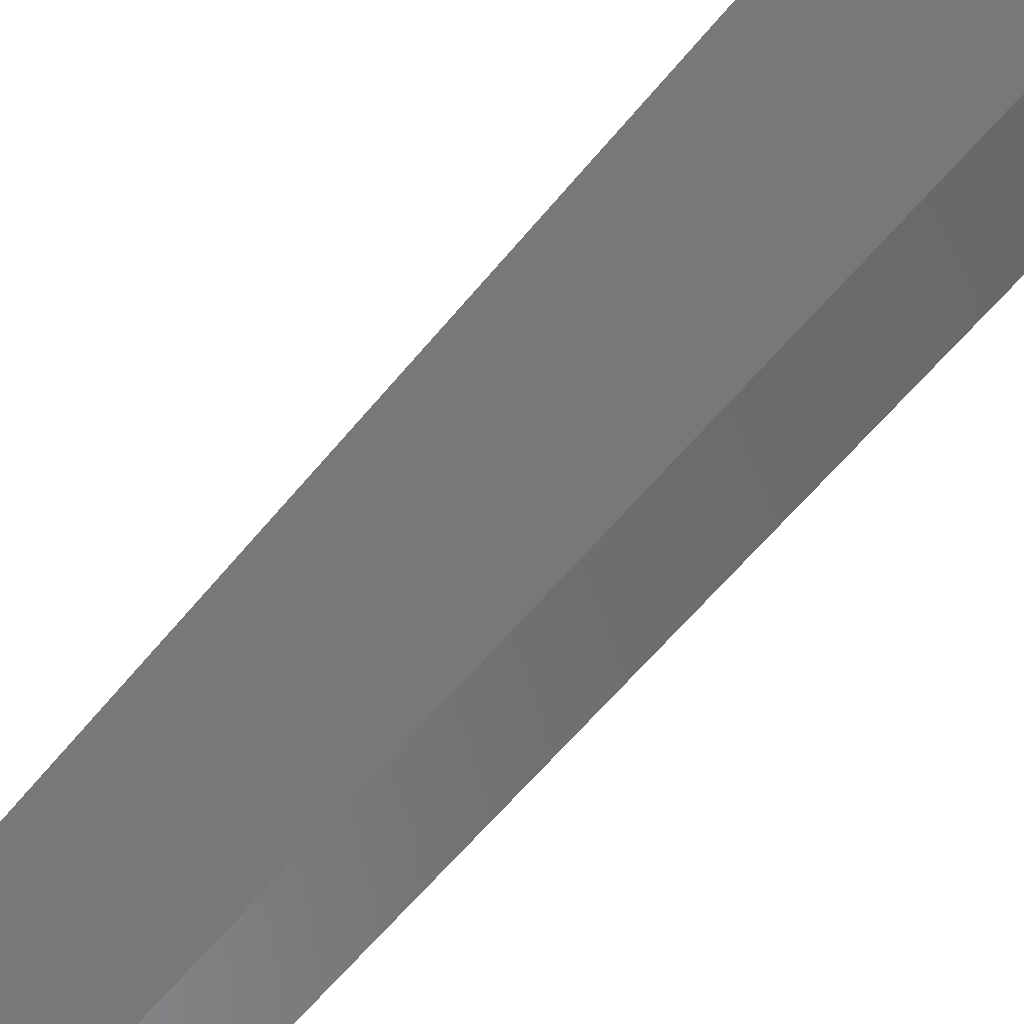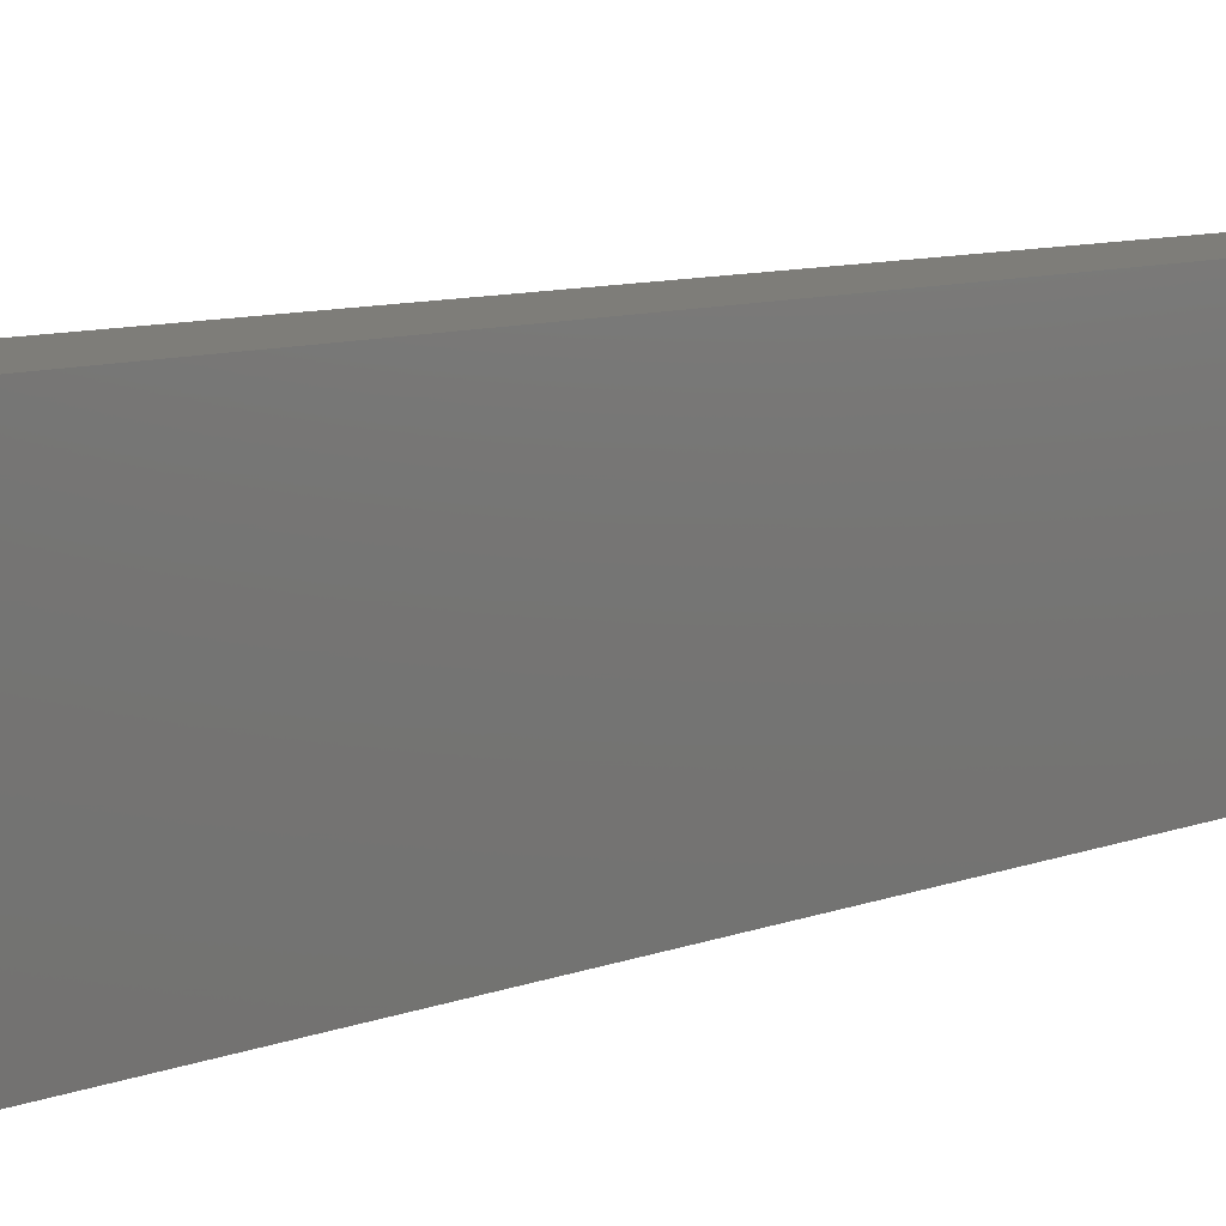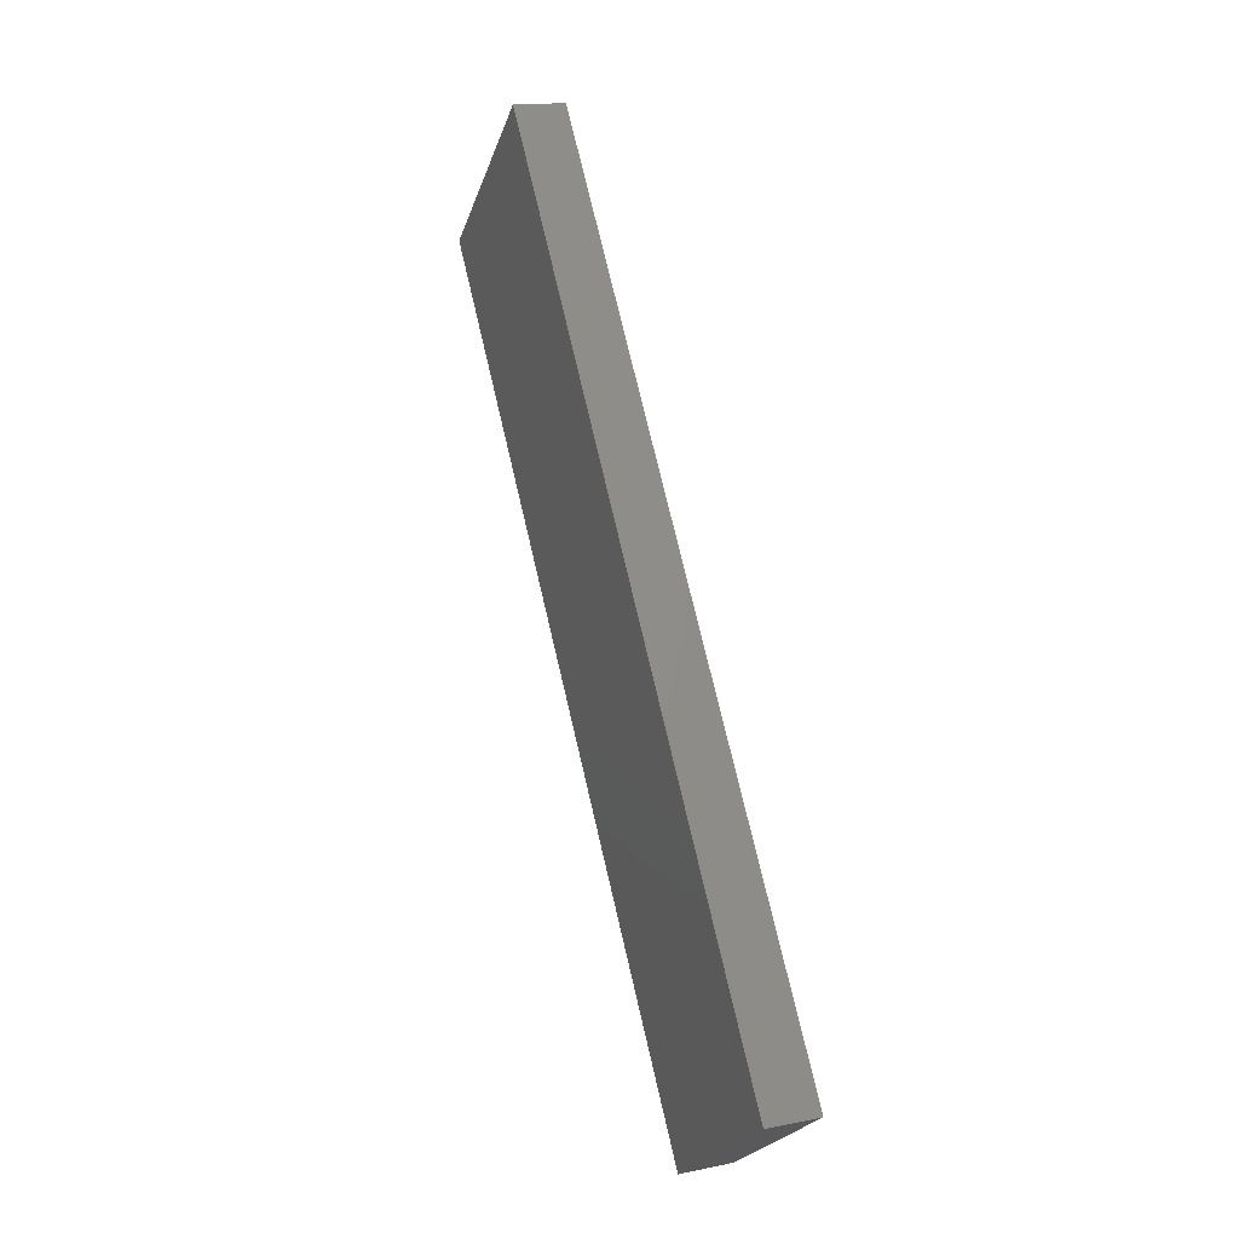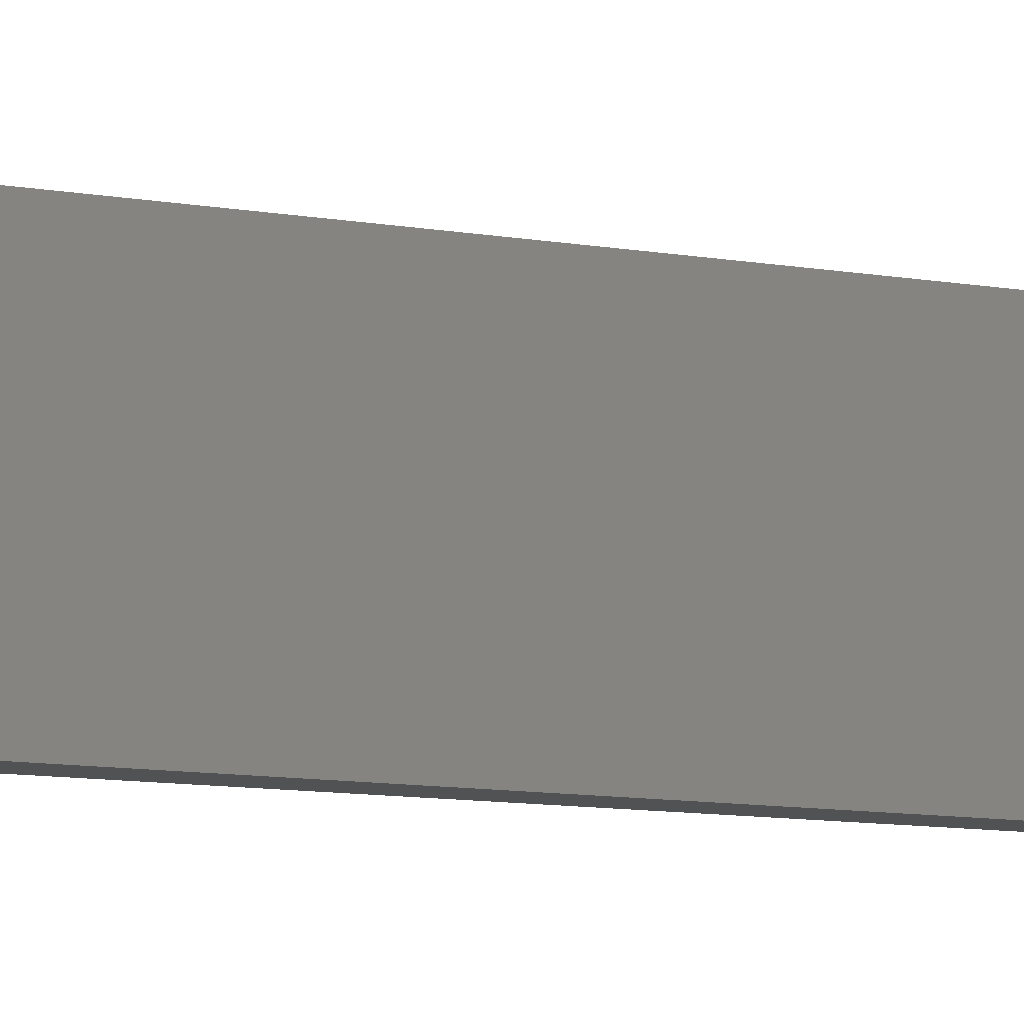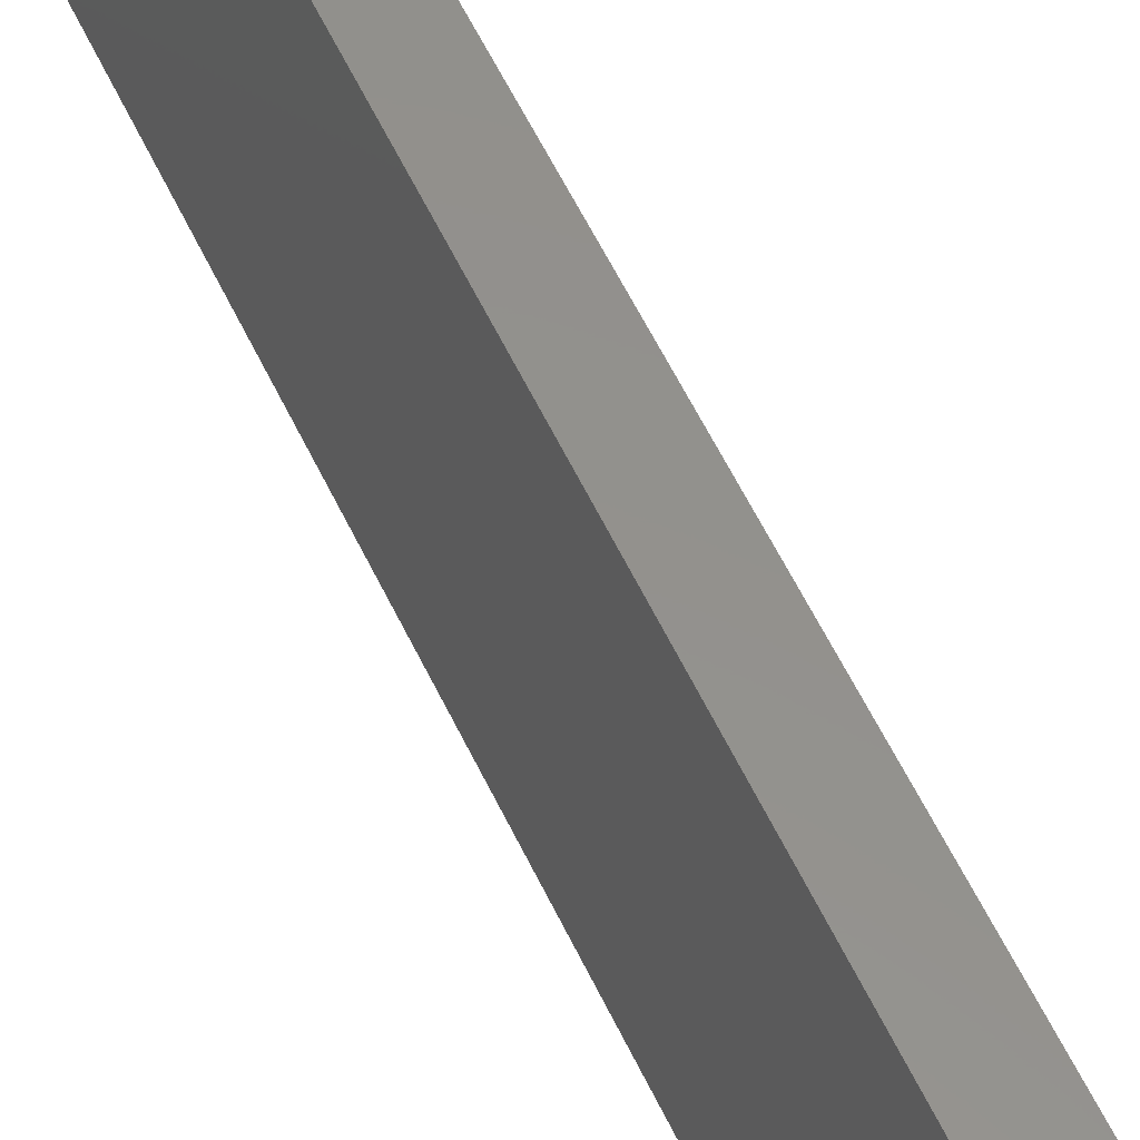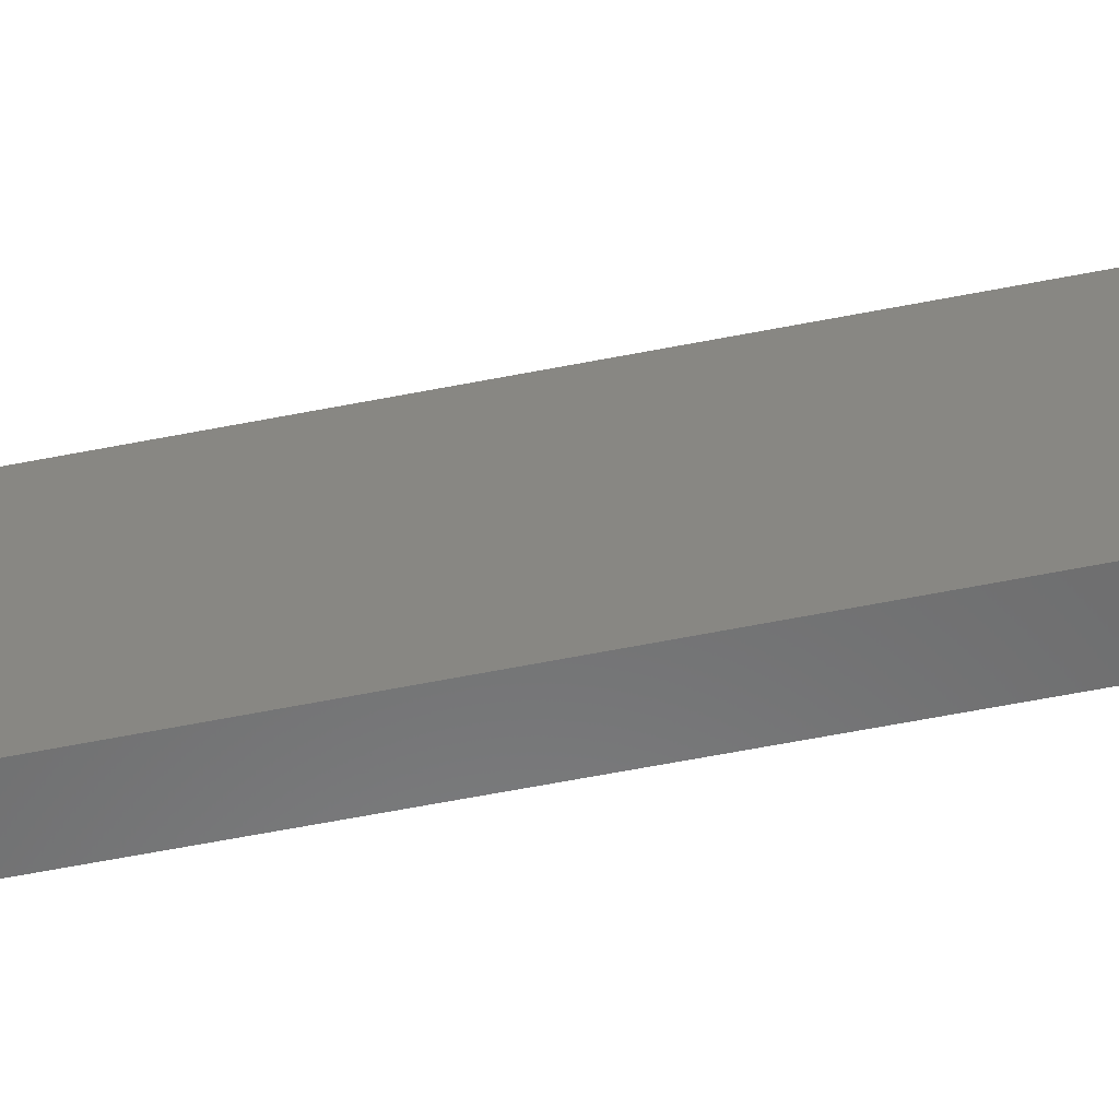
<metadata>
{"format":"stl","ext":"stl","renderer":"f3d","projection":"perspective","resolution":1024,"background":"white","views":[{"elev":-56.8,"azim":-25.1,"up":"+Y"},{"elev":4.8,"azim":-132.6,"up":"+Y"},{"elev":-23.5,"azim":170.6,"up":"+Z"},{"elev":-11.5,"azim":-104.0,"up":"+Y"},{"elev":56.0,"azim":168.2,"up":"+Y"},{"elev":-54.2,"azim":116.3,"up":"+Y"}]}
</metadata>
<code>
# stl→obj: 8 verts, 12 faces
v 9351 678.2 5254
v 9363 573.6 5254
v 9455 690.5 5700
v 9468 579.7 5700
v 9375 681 5248
v 9387 575 5248
v 9480 693.3 5694
v 9493 581.1 5694
f 1 2 3
f 3 2 4
f 1 5 2
f 2 5 6
f 1 3 5
f 5 3 7
f 8 7 4
f 4 7 3
f 2 6 4
f 4 6 8
f 5 7 6
f 6 7 8

</code>
